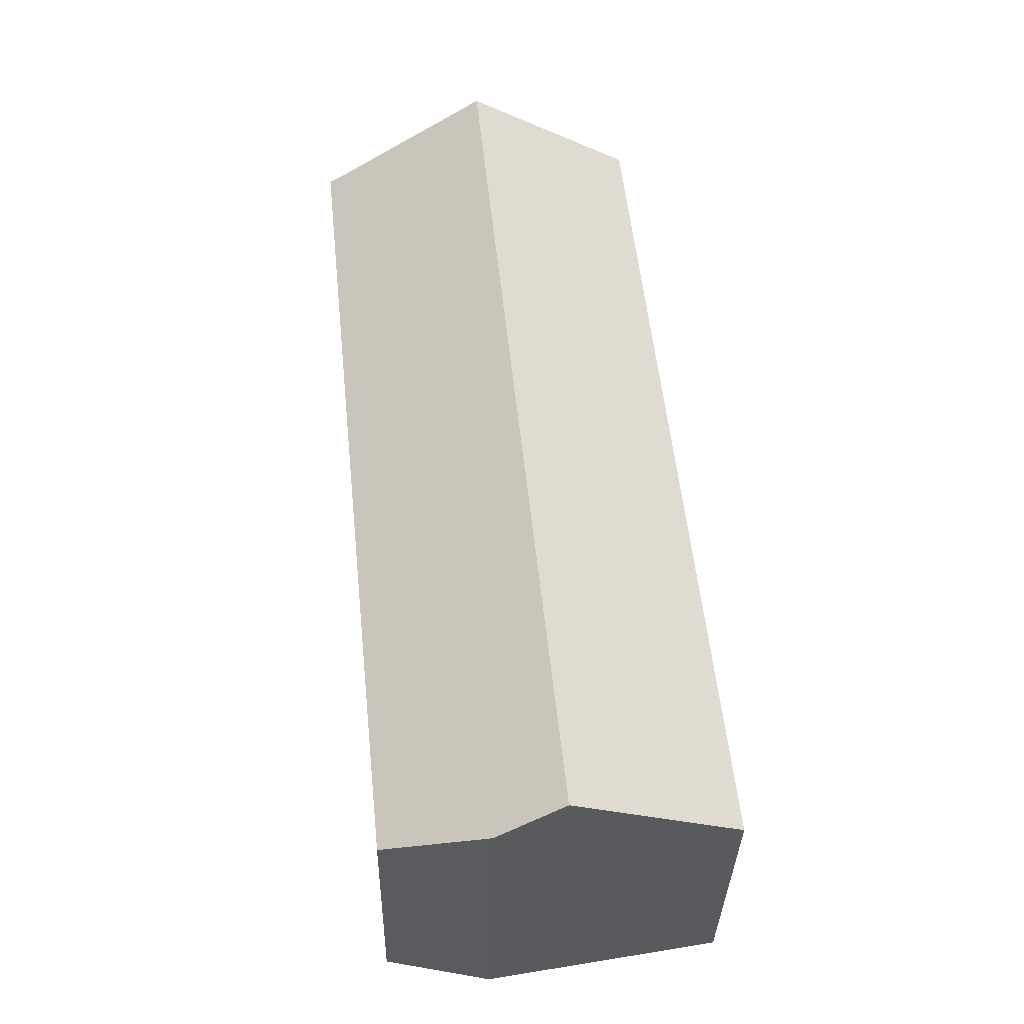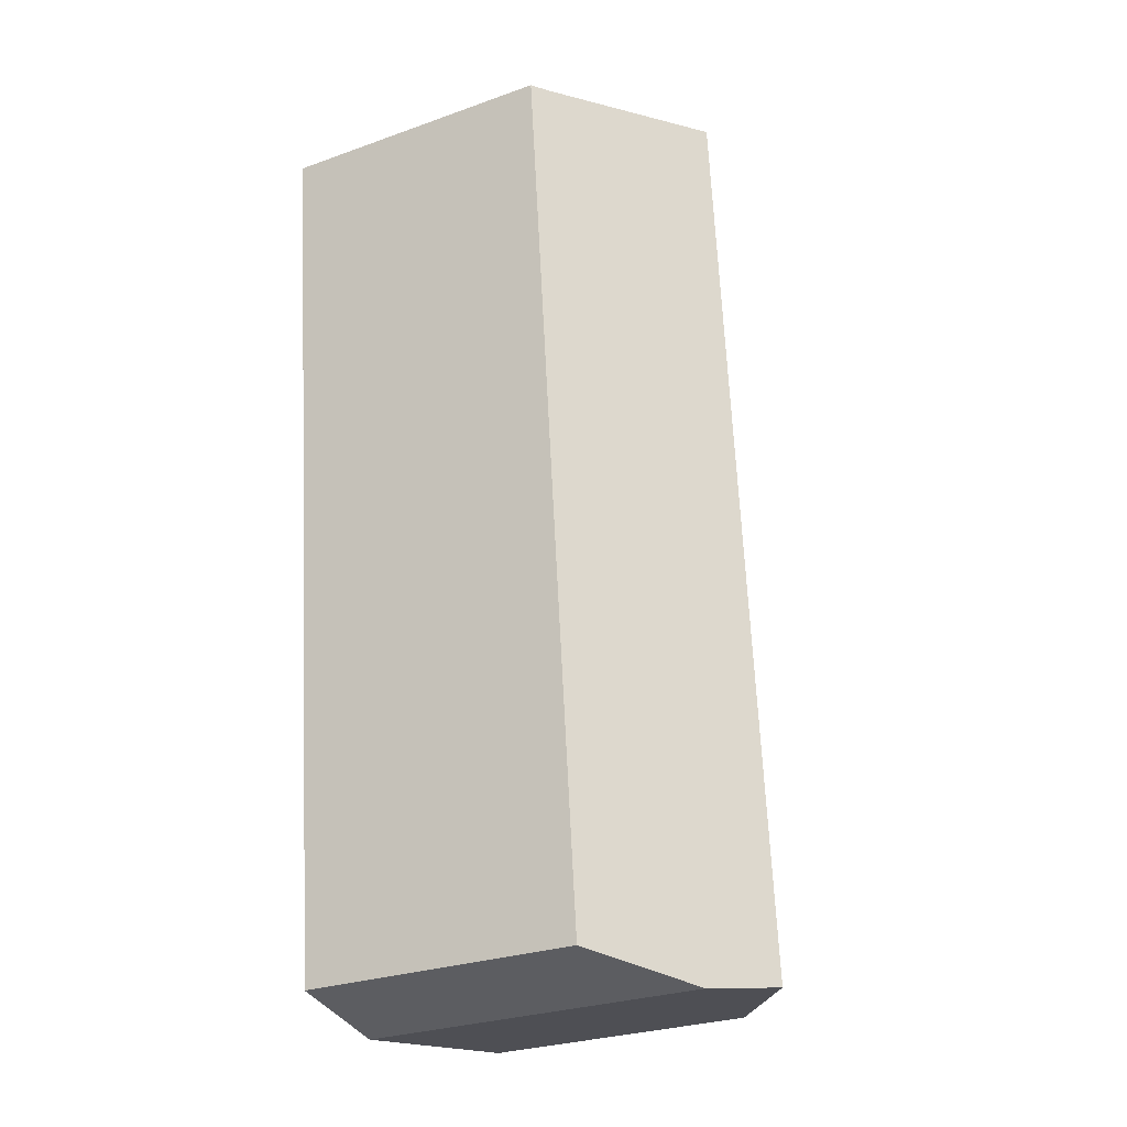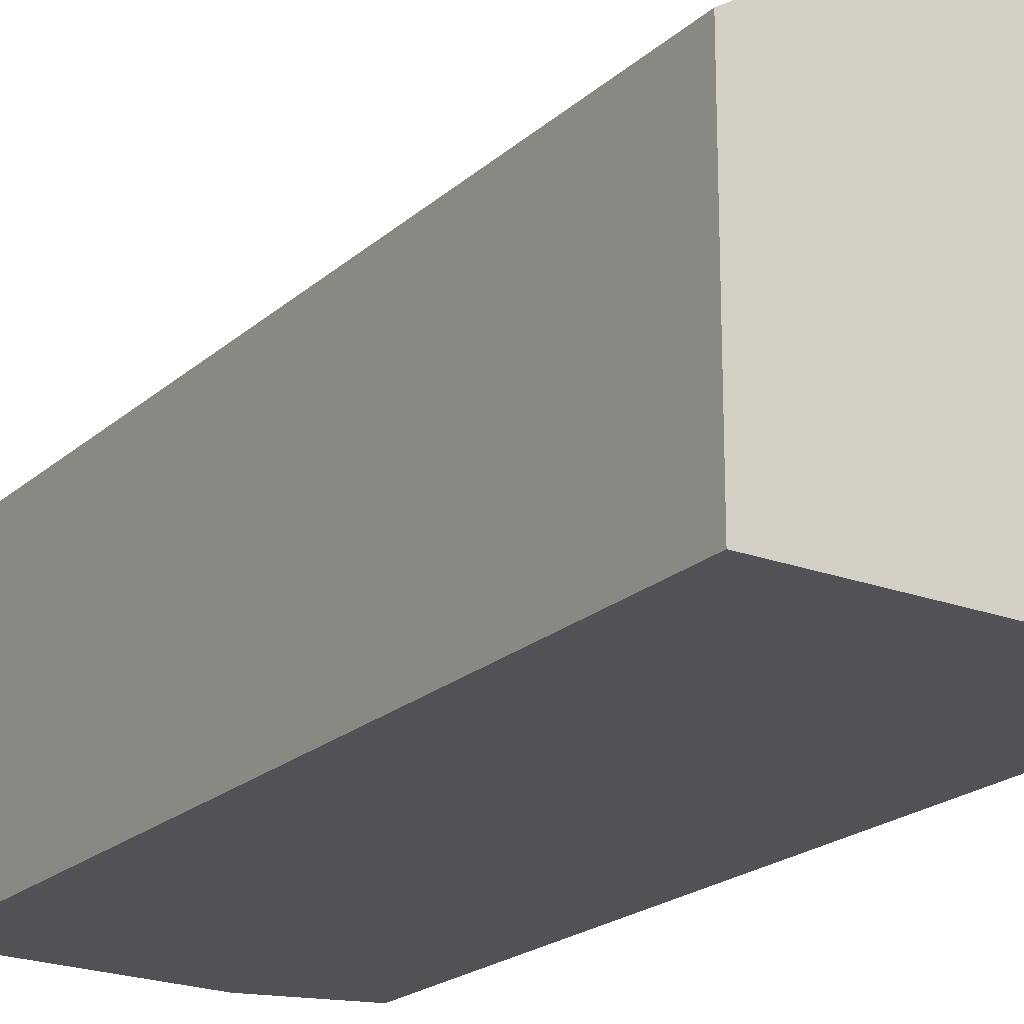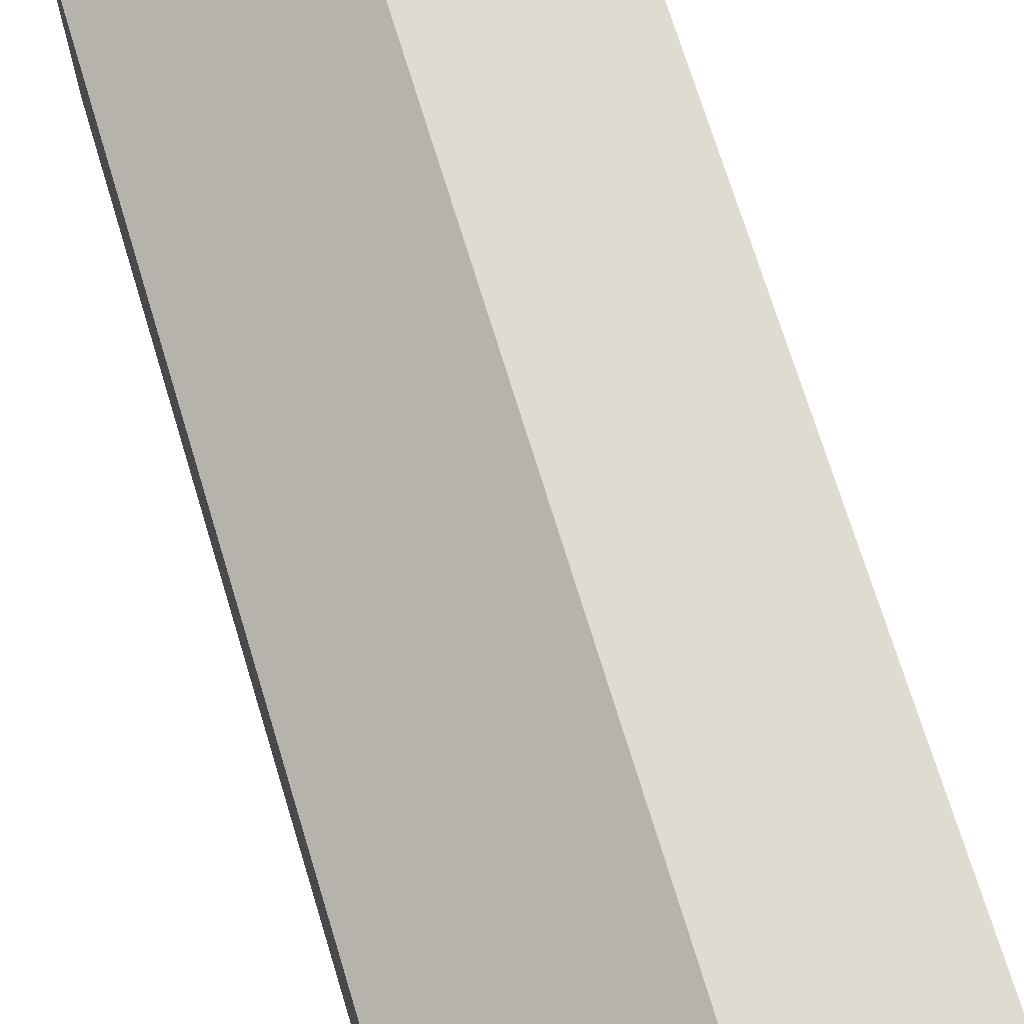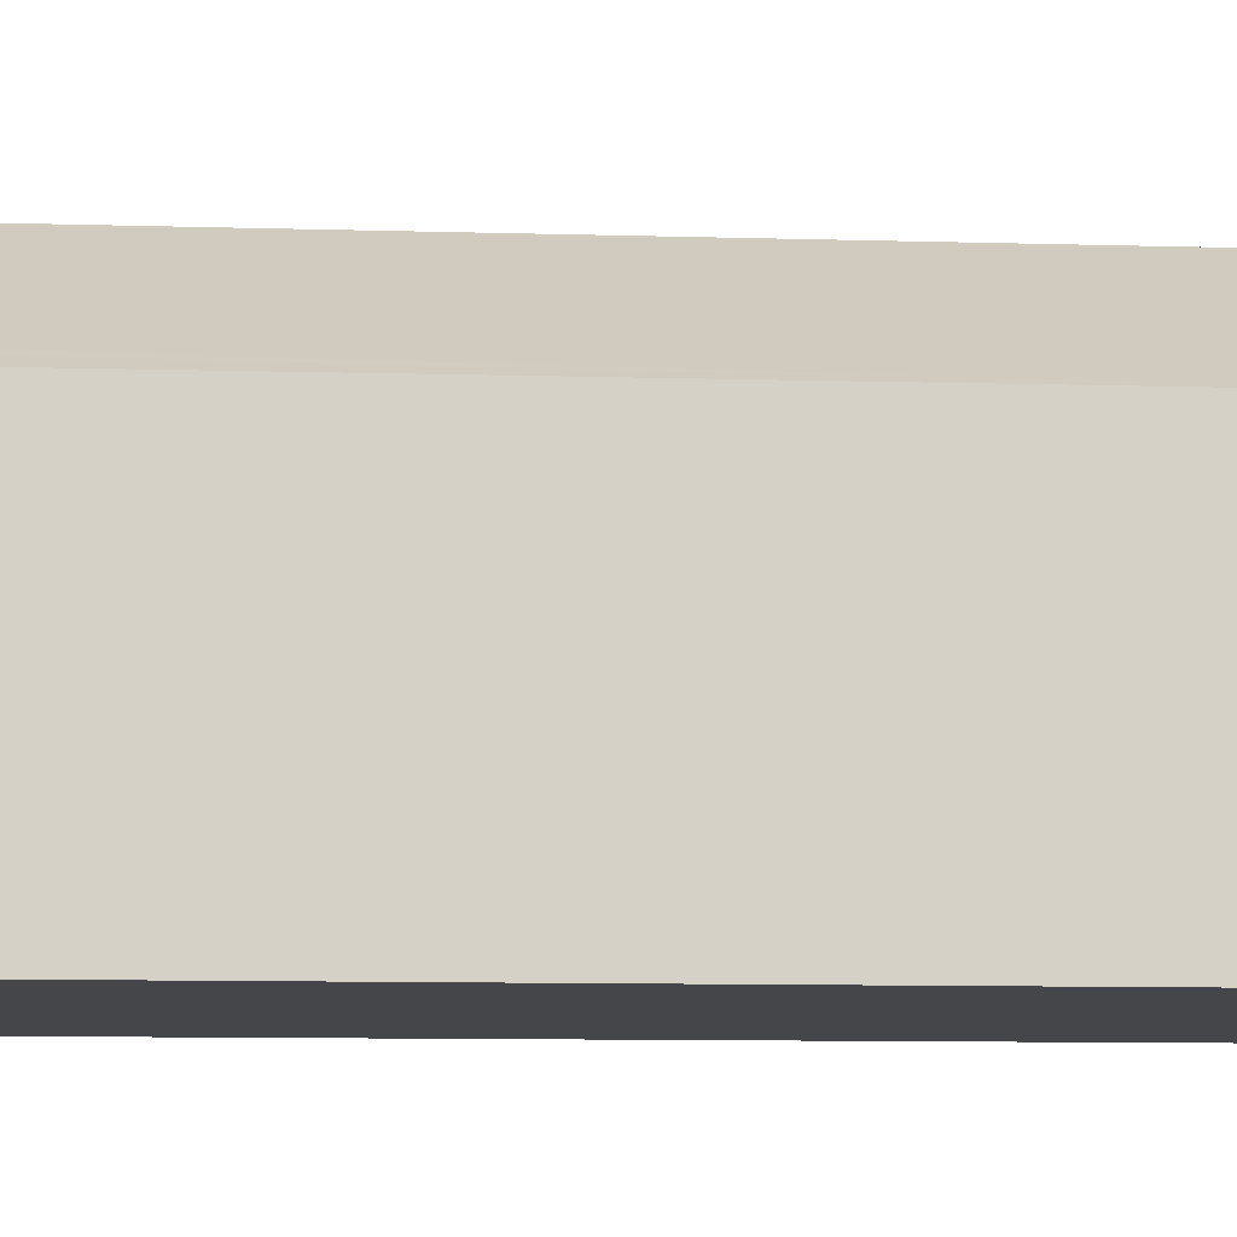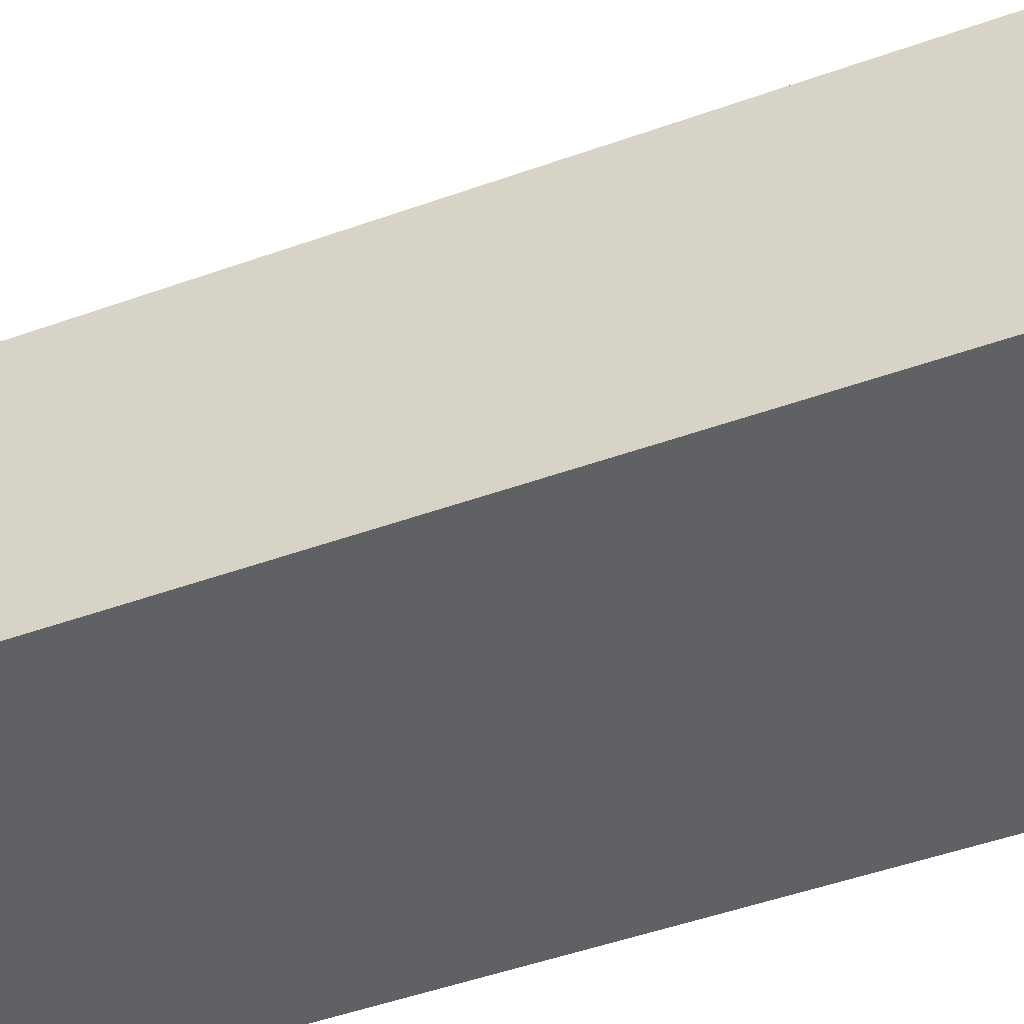
<metadata>
{"format":"obj","ext":"obj","renderer":"f3d","projection":"perspective","resolution":1024,"background":"white","views":[{"elev":-34.7,"azim":178.8,"up":"+Z"},{"elev":-27.9,"azim":118.5,"up":"+Z"},{"elev":-20.6,"azim":-27.1,"up":"+Y"},{"elev":70.1,"azim":169.1,"up":"+Y"},{"elev":-9.7,"azim":91.4,"up":"+Y"},{"elev":-48.9,"azim":117.6,"up":"+Y"}]}
</metadata>
<code>
v  3.253 7.375 -0.584
v  6.563 5.249 -0.455
v  4.518 6.544 -0.811
v  4.985 7.375 16.3
v  7.85 5.503 15.93
v  7.979 5.418 15.92
v  8.271 5.229 15.9
v  0 5.238 3.207e-16
v  1.715 5.238 16.72
v  4.518 4.966e-17 -0.811
v  0 0 0
v  3.253 3.576e-17 -0.584
v  6.563 2.786e-17 -0.455
v  1.715 -1.024e-15 16.72
v  4.985 -9.982e-16 16.3
v  7.979 -9.747e-16 15.92
v  7.85 -9.757e-16 15.93
v  8.271 -9.736e-16 15.9
g defaultobject
f 1 2 3
f 2 1 4
f 2 4 5
f 2 5 6
f 2 6 7
f 8 4 1
f 4 8 9
f 3 8 1
f 8 3 10
f 8 10 11
f 11 10 12
f 2 10 3
f 10 2 13
f 11 9 8
f 9 11 14
f 14 4 9
f 4 14 5
f 5 14 15
f 5 15 6
f 6 15 16
f 16 15 17
f 16 7 6
f 7 16 18
f 7 13 2
f 13 7 18
f 12 14 11
f 14 12 15
f 15 12 10
f 15 10 17
f 17 10 13
f 17 13 16
f 16 13 18

</code>
